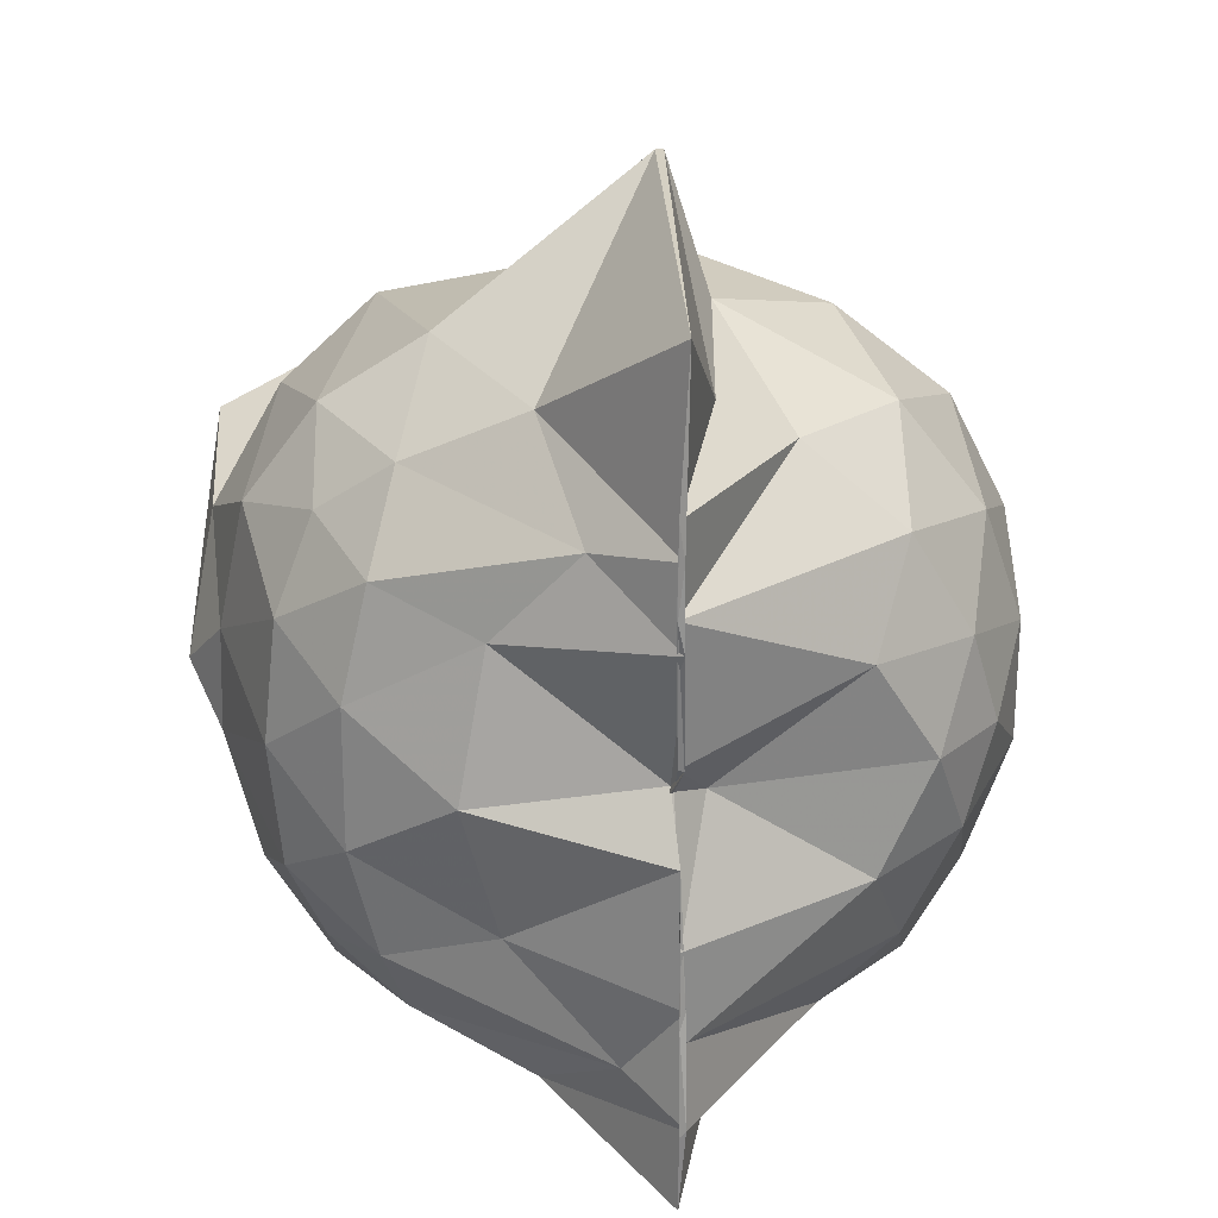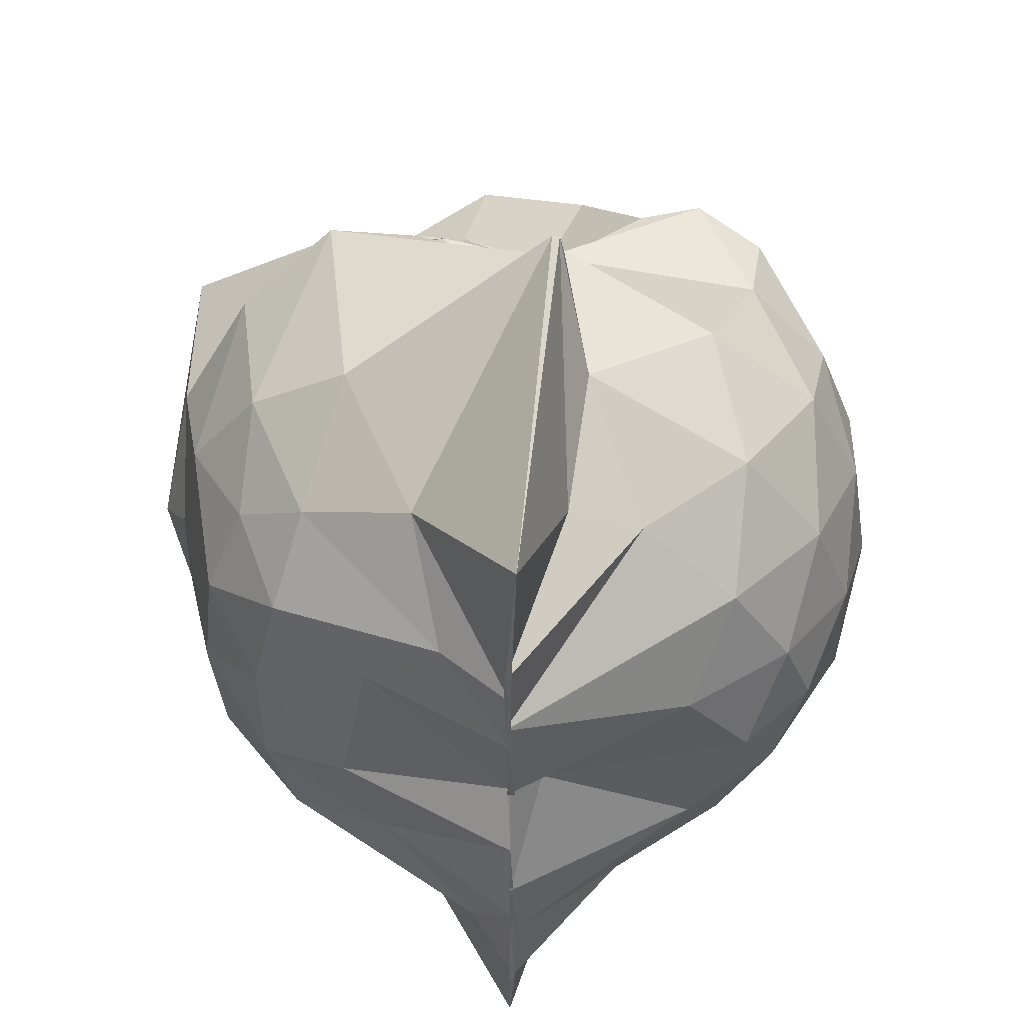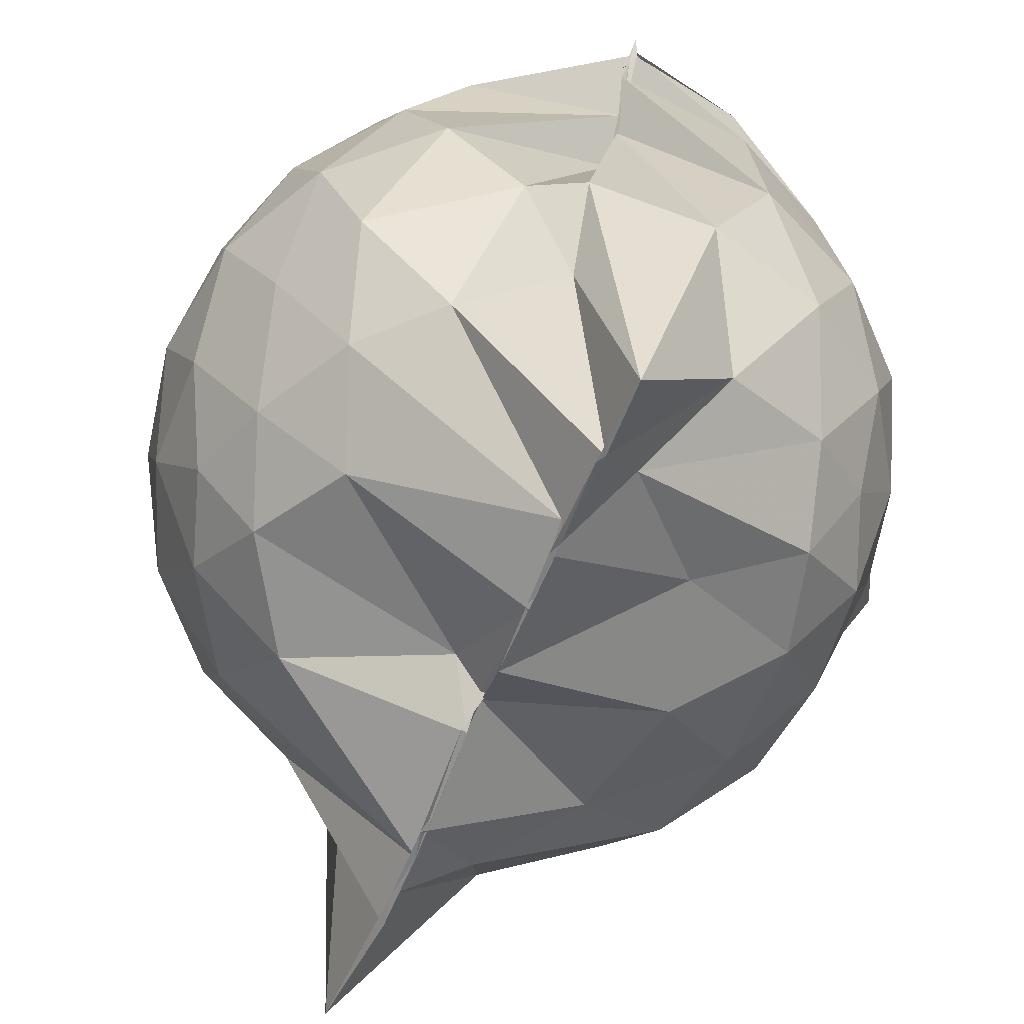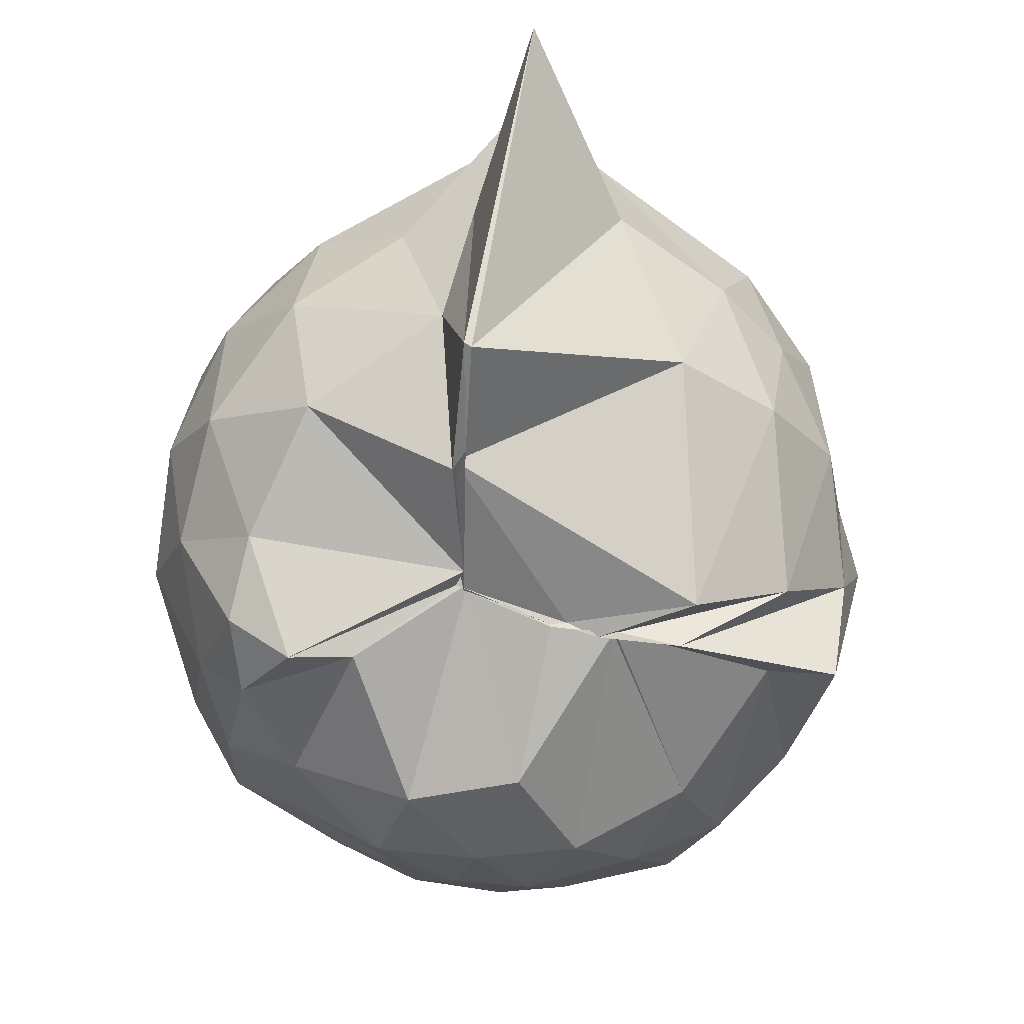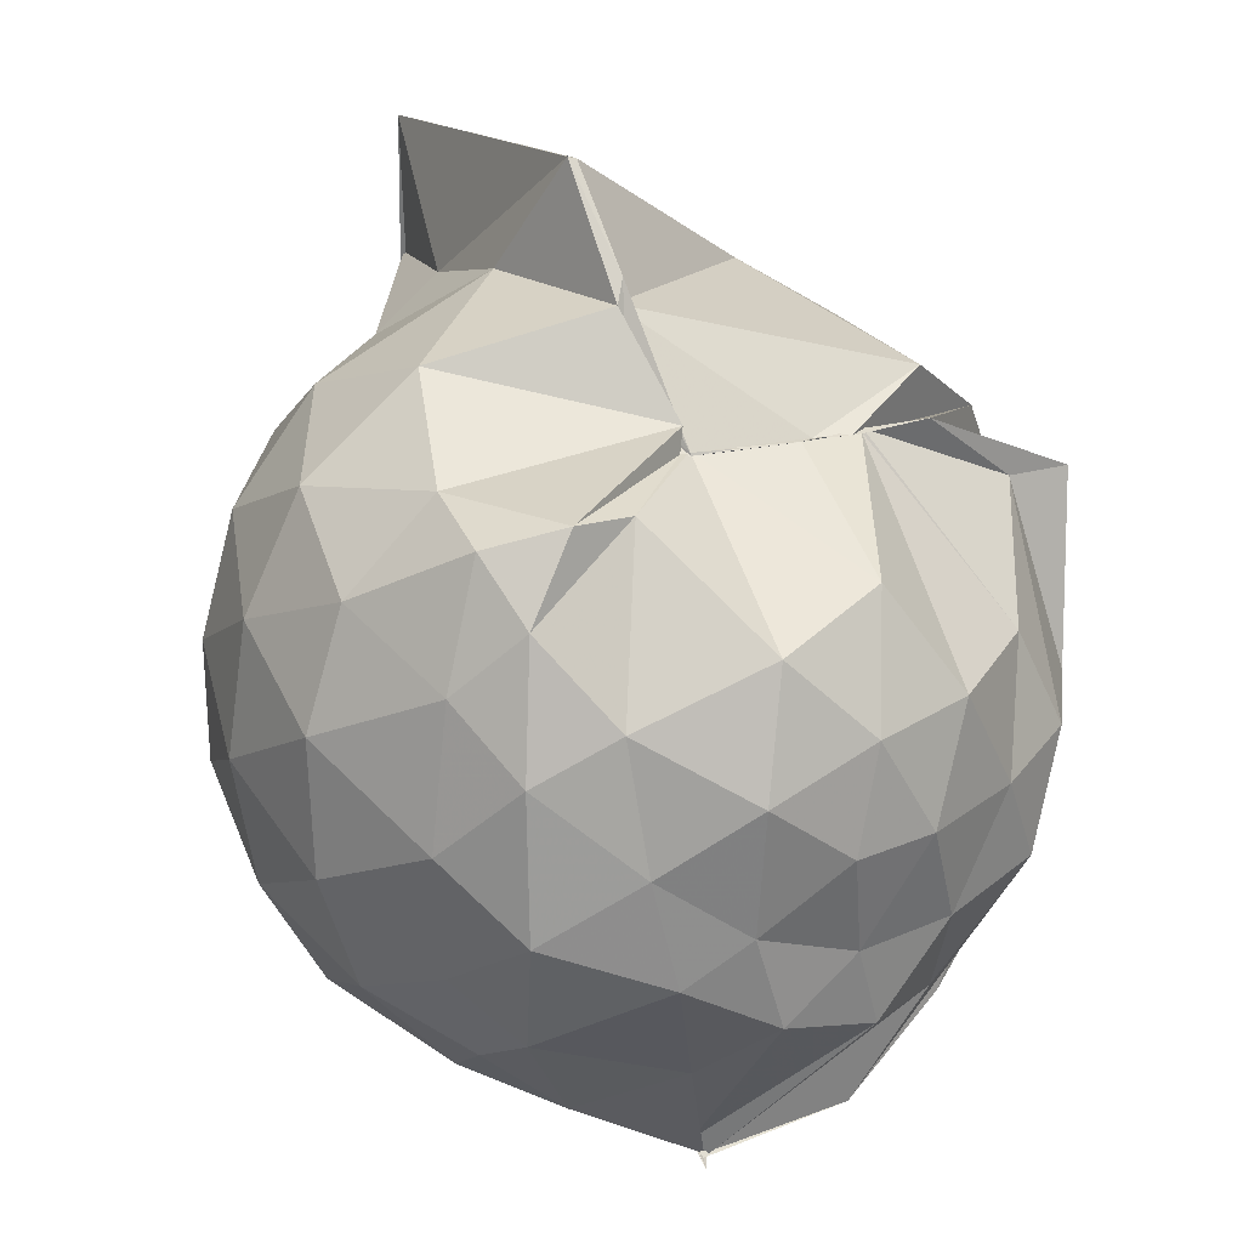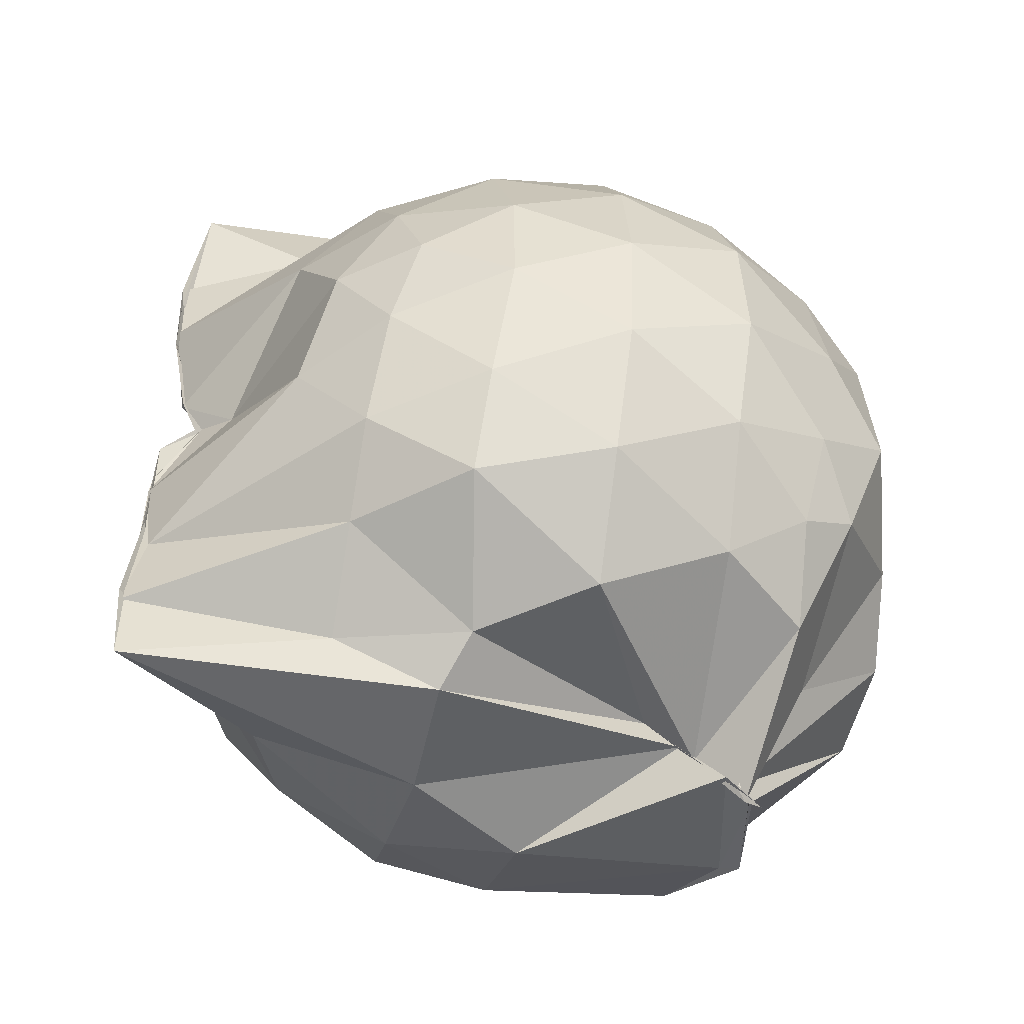
<metadata>
{"format":"obj","ext":"obj","renderer":"f3d","projection":"perspective","resolution":1024,"background":"white","views":[{"elev":23.2,"azim":177.2,"up":"+Y"},{"elev":51.0,"azim":-174.0,"up":"+Y"},{"elev":-58.0,"azim":-21.6,"up":"+Z"},{"elev":70.8,"azim":9.9,"up":"+Y"},{"elev":24.4,"azim":-27.1,"up":"+Y"},{"elev":-52.2,"azim":-104.3,"up":"+Y"}]}
</metadata>
<code>
v -0.8979 -0.1169 0.9477
v -0.9825 -0.03965 -0.7609
v -0.1587 -0.07156 0.5228
v -0.2526 0.3365 0.4333
v -0.6078 0.5034 0.4504
v -0.701 0.5053 0.4619
v -0.7534 0.5006 0.4578
v -0.9578 0.4946 0.411
v -0.9773 0.4997 0.4049
v -1.313 0.503 0.6344
v -1.468 0.4571 0.5601
v -1.554 0.2072 0.6088
v -1.598 -0.09344 0.6283
v -1.563 -0.3746 0.5935
v -1.483 -0.582 0.5591
v -1.309 -0.7393 0.5858
v -0.9846 -0.9679 0.5465
v -0.9954 -0.987 0.5793
v -0.9938 -0.9672 0.5603
v -0.6979 -0.8788 0.6292
v -0.4027 -0.6994 0.5243
v -0.2188 -0.3263 0.563
v -0.0966 0.3241 0.4122
v -0.4611 0.5017 0.4583
v -0.6434 0.5004 0.4692
v -0.7176 0.5018 0.4481
v -0.9578 0.5006 0.4082
v -1.01 0.5591 0.2853
v -0.9611 0.5469 0.3847
v -1.457 0.5012 0.3712
v -1.643 0.3124 0.3513
v -1.732 0.06563 0.3698
v -1.728 -0.2275 0.3811
v -1.642 -0.4923 0.3631
v -1.455 -0.7107 0.3813
v -0.9788 -0.8579 0.4372
v -0.9957 -0.9442 0.5289
v -1.006 -0.9224 0.499
v -0.6531 -0.8423 0.5975
v -0.4324 -0.7413 0.5362
v -0.2006 -0.5447 0.438
v -0.08859 -0.2853 0.3092
v -0.09271 0.1946 0.1572
v -0.2384 0.4277 0.2672
v -0.4405 0.5834 0.3835
v -1.011 0.7385 0.1993
v -0.9878 0.7869 0.1909
v -1.013 0.7405 0.2185
v -1.367 0.6373 0.08991
v -1.615 0.441 0.08993
v -1.741 0.1927 0.09157
v -1.786 -0.0921 0.09325
v -1.742 -0.3751 0.09552
v -1.607 -0.6291 0.09177
v -1.385 -0.8202 0.1098
v -0.9856 -0.7747 0.3246
v -0.9808 -0.8257 0.4052
v -0.6758 -0.935 0.1081
v -0.4143 -0.8092 0.09945
v -0.2201 -0.6136 0.1174
v -0.104 -0.2705 0.09317
v -0.03907 -0.08989 0.0274
v -0.1765 0.312 -0.1209
v -0.333 0.5206 -0.1261
v -0.5561 0.6659 -0.147
v -1.002 0.975 0.02529
v -1.019 0.9789 0.01987
v -1.102 0.7233 -0.1431
v -1.467 0.5271 -0.1933
v -1.65 0.296 -0.1957
v -1.738 0.04411 -0.1671
v -1.737 -0.2242 -0.1656
v -1.637 -0.482 -0.1897
v -1.519 -0.6877 -0.1978
v -1.221 -0.856 -0.1262
v -1.108 -0.9318 -0.1709
v -0.8192 -0.9285 -0.1593
v -0.5424 -0.8444 -0.166
v -0.3278 -0.6941 -0.1498
v -0.1867 -0.4693 -0.1385
v -0.111 -0.2033 -0.09098
v -0.1178 0.02593 -0.09419
v -0.3284 0.3761 -0.3408
v -0.4906 0.4975 -0.4152
v -0.7497 0.6243 -0.492
v -1.012 0.8614 -0.8167
v -1.086 0.6247 -0.4548
v -1.249 0.5295 -0.4067
v -1.465 0.3476 -0.4391
v -1.6 0.1183 -0.4103
v -1.664 -0.08958 -0.3622
v -1.597 -0.2981 -0.4111
v -1.476 -0.5267 -0.4287
v -1.315 -0.6859 -0.4217
v -1.107 -0.8307 -0.409
v -1.002 -0.8819 -0.8571
v -0.7427 -0.785 -0.5161
v -0.4826 -0.6706 -0.4185
v -0.3228 -0.5443 -0.3426
v -0.2484 -0.3504 -0.4094
v -0.2213 -0.08494 -0.4089
v -0.2487 0.1763 -0.398
v -0.2909 -0.08088 0.7137
v -0.3946 0.1366 0.6974
v -0.6114 0.4975 0.4528
v -0.7511 0.5056 0.4649
v -0.9521 0.4984 0.3965
v -1.173 0.4851 0.6028
v -1.424 0.3395 0.6849
v -1.469 0.07194 0.7558
v -1.475 -0.2404 0.7768
v -1.442 -0.5044 0.6865
v -1.084 -0.6756 0.6718
v -1.003 -0.9386 0.5264
v -0.9837 -0.968 0.5548
v -0.552 -0.6148 0.6865
v -0.3908 -0.3139 0.7791
v -0.4804 -0.1151 0.823
v -0.6185 0.1216 0.8688
v -0.7667 0.3466 0.7891
v -1.009 0.2715 0.855
v -1.292 0.1585 0.7975
v -1.267 -0.118 0.8464
v -1.212 -0.3566 0.8586
v -1.013 -0.4693 0.8972
v -0.7978 -0.5251 0.8815
v -0.6352 -0.3362 0.8749
v -0.7187 -0.1103 0.9327
v -0.8437 0.1055 0.9279
v -1.075 0.01891 0.9287
v -1.077 -0.2603 0.8983
v -0.8547 -0.3432 0.9
v -0.4346 0.311 -0.5474
v -0.8341 0.4286 -0.714
v -1.003 0.4616 -0.8512
v -0.9908 0.543 -0.8577
v -0.9888 0.3507 -0.8502
v -1.383 0.1445 -0.5997
v -1.525 -0.08935 -0.5274
v -1.402 -0.3219 -0.5783
v -1.016 -0.5268 -0.8267
v -1.001 -0.7114 -0.8671
v -1.015 -0.6946 -0.8709
v -0.897 -0.6334 -0.7388
v -0.4362 -0.4802 -0.55
v -0.3773 -0.2424 -0.5643
v -0.3783 0.06522 -0.566
v -0.6531 0.2294 -0.6561
v -1.005 0.2813 -0.8496
v -0.9905 0.3481 -0.8506
v -0.9961 0.03672 -0.8065
v -1.06 -0.06061 -0.6878
v -1.001 -0.3197 -0.848
v -1.001 -0.4898 -0.849
v -1.013 -0.4499 -0.8443
v -0.673 -0.3888 -0.6563
v -0.5946 -0.09199 -0.6955
v -0.987 -0.01886 -0.7579
v -1.009 0.03302 -0.8056
v -0.9944 -0.03464 -0.7508
v -1.001 -0.2735 -0.844
v -1.001 -0.1525 -0.8403
f 3 23 4
f 4 23 24
f 4 24 5
f 5 24 25
f 5 25 6
f 6 25 26
f 6 26 7
f 7 26 27
f 7 27 8
f 8 27 28
f 8 28 9
f 9 28 29
f 9 29 10
f 10 29 30
f 10 30 11
f 11 30 31
f 11 31 12
f 12 31 32
f 12 32 13
f 13 32 33
f 13 33 14
f 14 33 34
f 14 34 15
f 15 34 35
f 15 35 16
f 16 35 36
f 16 36 17
f 17 36 37
f 17 37 18
f 18 37 38
f 18 38 19
f 19 38 39
f 19 39 20
f 20 39 40
f 20 40 21
f 21 40 41
f 21 41 22
f 22 41 42
f 22 42 3
f 3 42 23
f 23 43 24
f 24 43 44
f 24 44 25
f 25 44 45
f 25 45 26
f 26 45 46
f 26 46 27
f 27 46 47
f 27 47 28
f 28 47 48
f 28 48 29
f 29 48 49
f 29 49 30
f 30 49 50
f 30 50 31
f 31 50 51
f 31 51 32
f 32 51 52
f 32 52 33
f 33 52 53
f 33 53 34
f 34 53 54
f 34 54 35
f 35 54 55
f 35 55 36
f 36 55 56
f 36 56 37
f 37 56 57
f 37 57 38
f 38 57 58
f 38 58 39
f 39 58 59
f 39 59 40
f 40 59 60
f 40 60 41
f 41 60 61
f 41 61 42
f 42 61 62
f 42 62 23
f 23 62 43
f 43 63 44
f 44 63 64
f 44 64 45
f 45 64 65
f 45 65 46
f 46 65 66
f 46 66 47
f 47 66 67
f 47 67 48
f 48 67 68
f 48 68 49
f 49 68 69
f 49 69 50
f 50 69 70
f 50 70 51
f 51 70 71
f 51 71 52
f 52 71 72
f 52 72 53
f 53 72 73
f 53 73 54
f 54 73 74
f 54 74 55
f 55 74 75
f 55 75 56
f 56 75 76
f 56 76 57
f 57 76 77
f 57 77 58
f 58 77 78
f 58 78 59
f 59 78 79
f 59 79 60
f 60 79 80
f 60 80 61
f 61 80 81
f 61 81 62
f 62 81 82
f 62 82 43
f 43 82 63
f 63 83 64
f 64 83 84
f 64 84 65
f 65 84 85
f 65 85 66
f 66 85 86
f 66 86 67
f 67 86 87
f 67 87 68
f 68 87 88
f 68 88 69
f 69 88 89
f 69 89 70
f 70 89 90
f 70 90 71
f 71 90 91
f 71 91 72
f 72 91 92
f 72 92 73
f 73 92 93
f 73 93 74
f 74 93 94
f 74 94 75
f 75 94 95
f 75 95 76
f 76 95 96
f 76 96 77
f 77 96 97
f 77 97 78
f 78 97 98
f 78 98 79
f 79 98 99
f 79 99 80
f 80 99 100
f 80 100 81
f 81 100 101
f 81 101 82
f 82 101 102
f 82 102 63
f 63 102 83
f 103 104 118
f 104 119 118
f 104 105 119
f 105 120 119
f 105 106 120
f 106 107 120
f 107 121 120
f 107 108 121
f 108 122 121
f 108 109 122
f 109 110 122
f 110 123 122
f 110 111 123
f 111 124 123
f 111 112 124
f 112 113 124
f 113 125 124
f 113 114 125
f 114 126 125
f 114 115 126
f 115 116 126
f 116 127 126
f 116 117 127
f 117 118 127
f 117 103 118
f 118 119 128
f 119 129 128
f 119 120 129
f 120 121 129
f 121 130 129
f 121 122 130
f 122 123 130
f 123 131 130
f 123 124 131
f 124 125 131
f 125 132 131
f 125 126 132
f 126 127 132
f 127 128 132
f 127 118 128
f 133 148 134
f 134 148 149
f 134 149 135
f 135 149 150
f 135 150 136
f 136 150 137
f 137 150 151
f 137 151 138
f 138 151 152
f 138 152 139
f 139 152 140
f 140 152 153
f 140 153 141
f 141 153 154
f 141 154 142
f 142 154 143
f 143 154 155
f 143 155 144
f 144 155 156
f 144 156 145
f 145 156 146
f 146 156 157
f 146 157 147
f 147 157 148
f 147 148 133
f 148 158 149
f 149 158 159
f 149 159 150
f 150 159 151
f 151 159 160
f 151 160 152
f 152 160 153
f 153 160 161
f 153 161 154
f 154 161 155
f 155 161 162
f 155 162 156
f 156 162 157
f 157 162 158
f 157 158 148
f 3 4 103
f 103 4 104
f 4 5 104
f 104 5 105
f 5 6 105
f 105 6 106
f 6 7 106
f 7 8 106
f 106 8 107
f 8 9 107
f 107 9 108
f 9 10 108
f 108 10 109
f 10 11 109
f 11 12 109
f 109 12 110
f 12 13 110
f 110 13 111
f 13 14 111
f 111 14 112
f 14 15 112
f 15 16 112
f 112 16 113
f 16 17 113
f 113 17 114
f 17 18 114
f 114 18 115
f 18 19 115
f 19 20 115
f 115 20 116
f 20 21 116
f 116 21 117
f 21 22 117
f 117 22 103
f 22 3 103
f 83 133 84
f 84 133 134
f 84 134 85
f 85 134 135
f 85 135 86
f 86 135 136
f 86 136 87
f 87 136 88
f 88 136 137
f 88 137 89
f 89 137 138
f 89 138 90
f 90 138 139
f 90 139 91
f 91 139 92
f 92 139 140
f 92 140 93
f 93 140 141
f 93 141 94
f 94 141 142
f 94 142 95
f 95 142 96
f 96 142 143
f 96 143 97
f 97 143 144
f 97 144 98
f 98 144 145
f 98 145 99
f 99 145 100
f 100 145 146
f 100 146 101
f 101 146 147
f 101 147 102
f 102 147 133
f 102 133 83
f 128 129 1
f 129 130 1
f 130 131 1
f 131 132 1
f 132 128 1
f 159 158 2
f 160 159 2
f 161 160 2
f 162 161 2
f 158 162 2

</code>
